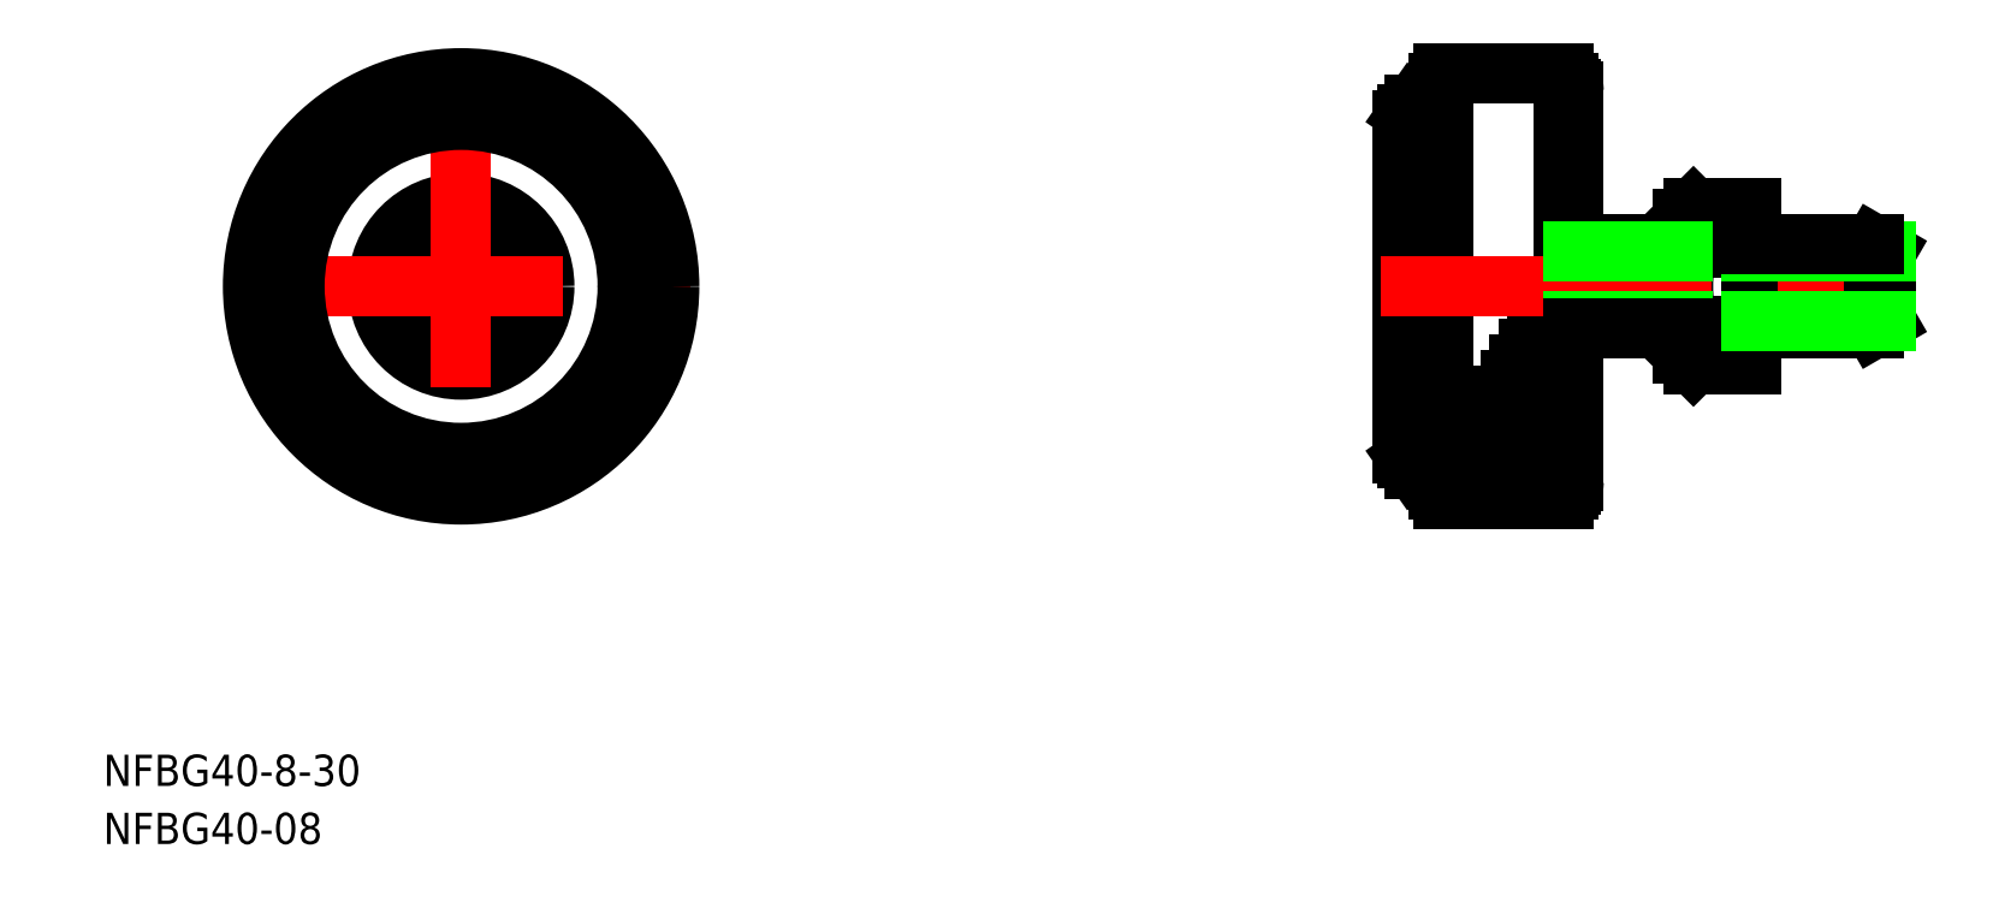
<metadata>
{"format":"dxf","ext":"dxf","renderer":"ezdxf+matplotlib","layout":"modelspace","background":"white","min_lineweight":24,"dpi":150}
</metadata>
<code>
0
SECTION
2
ENTITIES
0
CIRCLE
8
0
10
0.001764
20
0
30
0
40
4
0
CIRCLE
8
0
10
0.001764
20
0
30
0
40
5
0
CIRCLE
8
0
10
0.001764
20
0
30
0
40
8
0
LINE
8
0
10
90.91
20
16
30
0
11
90.41
21
16
31
0
0
LINE
8
0
10
90.41
20
-16
30
0
11
90.91
21
-16
31
0
0
LINE
8
0
10
91.61
20
17.5
30
0
11
90.91
21
16.5
31
0
0
LINE
8
0
10
90.91
20
-16.5
30
0
11
91.61
21
-17.5
31
0
0
LINE
8
0
10
93.91
20
17.5
30
0
11
91.61
21
17.5
31
0
0
LINE
8
0
10
91.61
20
-17.5
30
0
11
93.91
21
-17.5
31
0
0
ARC
8
0
10
94.41
20
19.5
30
0
40
0.5
50
90
51
180
0
ARC
8
0
10
94.41
20
-19.5
30
0
40
0.5
50
180
51
270
0
ARC
8
0
10
105.9
20
19.5
30
0
40
0.5
50
0
51
90
0
ARC
8
0
10
105.9
20
-19.5
30
0
40
0.5
50
270
51
0
0
LINE
8
0
10
90.41
20
16
30
0
11
90.41
21
-16
31
0
0
LINE
8
0
10
90.91
20
0
30
0
11
90.91
21
16.5
31
0
0
LINE
8
0
10
90.91
20
-16.5
30
0
11
90.91
21
0
31
0
0
LINE
8
0
10
91.61
20
0
30
0
11
91.61
21
17.5
31
0
0
LINE
8
0
10
91.61
20
-17.5
30
0
11
91.61
21
0
31
0
0
LINE
8
0
10
94.41
20
0
30
0
11
94.41
21
-0.6247
31
0
0
LINE
8
0
10
105.9
20
0
30
0
11
105.9
21
-0.6247
31
0
0
LINE
8
0
10
105.9
20
0.6247
30
0
11
105.9
21
0
31
0
0
LINE
8
0
10
94.41
20
0.6247
30
0
11
94.41
21
0
31
0
0
LINE
8
0
10
94.41
20
-1.287
30
0
11
94.41
21
-1.879
31
0
0
LINE
8
0
10
105.9
20
-1.287
30
0
11
105.9
21
-1.879
31
0
0
LINE
8
0
10
105.9
20
-0.6317
30
0
11
105.9
21
-1.287
31
0
0
LINE
8
0
10
94.41
20
-0.6317
30
0
11
94.41
21
-1.287
31
0
0
LINE
8
0
10
105.9
20
1.879
30
0
11
105.9
21
1.287
31
0
0
LINE
8
0
10
94.41
20
1.879
30
0
11
94.41
21
1.287
31
0
0
LINE
8
0
10
105.9
20
1.287
30
0
11
105.9
21
0.6317
31
0
0
LINE
8
0
10
94.41
20
1.287
30
0
11
94.41
21
0.6317
31
0
0
LINE
8
0
10
94.41
20
-2.569
30
0
11
94.41
21
-3.125
31
0
0
LINE
8
0
10
105.9
20
-2.569
30
0
11
105.9
21
-3.125
31
0
0
LINE
8
0
10
105.9
20
-1.886
30
0
11
105.9
21
-2.569
31
0
0
LINE
8
0
10
94.41
20
-1.886
30
0
11
94.41
21
-2.569
31
0
0
LINE
8
0
10
94.41
20
3.125
30
0
11
94.41
21
2.569
31
0
0
LINE
8
0
10
105.9
20
3.125
30
0
11
105.9
21
2.569
31
0
0
LINE
8
0
10
94.41
20
2.569
30
0
11
94.41
21
1.886
31
0
0
LINE
8
0
10
105.9
20
2.569
30
0
11
105.9
21
1.886
31
0
0
LINE
8
0
10
105.9
20
-3.841
30
0
11
105.9
21
-4.359
31
0
0
LINE
8
0
10
94.41
20
-3.841
30
0
11
94.41
21
-4.359
31
0
0
LINE
8
0
10
105.9
20
-3.132
30
0
11
105.9
21
-3.841
31
0
0
LINE
8
0
10
94.41
20
-3.132
30
0
11
94.41
21
-3.841
31
0
0
LINE
8
0
10
94.41
20
4.359
30
0
11
94.41
21
3.841
31
0
0
LINE
8
0
10
105.9
20
4.359
30
0
11
105.9
21
3.841
31
0
0
LINE
8
0
10
105.9
20
3.841
30
0
11
105.9
21
3.132
31
0
0
LINE
8
0
10
94.41
20
3.841
30
0
11
94.41
21
3.132
31
0
0
LINE
8
0
10
94.41
20
15.81
30
0
11
94.41
21
15.8
31
0
0
LINE
8
0
10
94.41
20
15
30
0
11
94.41
21
15
31
0
0
LINE
8
0
10
94.41
20
14.14
30
0
11
94.41
21
14.14
31
0
0
LINE
8
0
10
94.41
20
13.23
30
0
11
94.41
21
13.22
31
0
0
LINE
8
0
10
94.41
20
12.26
30
0
11
94.41
21
12.26
31
0
0
LINE
8
0
10
94.41
20
11.24
30
0
11
94.41
21
11.24
31
0
0
LINE
8
0
10
94.41
20
10.18
30
0
11
94.41
21
10.18
31
0
0
LINE
8
0
10
94.41
20
9.083
30
0
11
94.41
21
9.077
31
0
0
LINE
8
0
10
94.41
20
7.946
30
0
11
94.41
21
7.94
31
0
0
LINE
8
0
10
94.41
20
6.778
30
0
11
94.41
21
6.771
31
0
0
LINE
8
0
10
94.41
20
5.583
30
0
11
94.41
21
5.576
31
0
0
LINE
8
0
10
94.41
20
4.366
30
0
11
94.41
21
4.359
31
0
0
LINE
8
0
10
94.41
20
3.132
30
0
11
94.41
21
3.125
31
0
0
LINE
8
0
10
94.41
20
1.886
30
0
11
94.41
21
1.879
31
0
0
LINE
8
0
10
94.41
20
0.6317
30
0
11
94.41
21
0.6247
31
0
0
LINE
8
0
10
94.41
20
-0.6247
30
0
11
94.41
21
-0.6317
31
0
0
LINE
8
0
10
94.41
20
-1.879
30
0
11
94.41
21
-1.886
31
0
0
LINE
8
0
10
94.41
20
-3.125
30
0
11
94.41
21
-3.132
31
0
0
LINE
8
0
10
94.41
20
-4.359
30
0
11
94.41
21
-4.366
31
0
0
LINE
8
0
10
94.41
20
-5.576
30
0
11
94.41
21
-5.583
31
0
0
LINE
8
0
10
94.41
20
-6.771
30
0
11
94.41
21
-6.778
31
0
0
LINE
8
0
10
94.41
20
-7.94
30
0
11
94.41
21
-7.946
31
0
0
LINE
8
0
10
94.41
20
-9.077
30
0
11
94.41
21
-9.083
31
0
0
LINE
8
0
10
94.41
20
-10.18
30
0
11
94.41
21
-10.18
31
0
0
LINE
8
0
10
94.41
20
-11.24
30
0
11
94.41
21
-11.24
31
0
0
LINE
8
0
10
94.41
20
-12.26
30
0
11
94.41
21
-12.26
31
0
0
LINE
8
0
10
94.41
20
-13.22
30
0
11
94.41
21
-13.23
31
0
0
LINE
8
0
10
94.41
20
-14.14
30
0
11
94.41
21
-14.14
31
0
0
LINE
8
0
10
94.41
20
-15
30
0
11
94.41
21
-15
31
0
0
LINE
8
0
10
94.41
20
-15.8
30
0
11
94.41
21
-15.81
31
0
0
LINE
8
0
10
93.91
20
-19.5
30
0
11
93.91
21
19.5
31
0
0
LINE
8
0
10
106.4
20
19.5
30
0
11
106.4
21
-19.5
31
0
0
LINE
8
0
10
105.9
20
-15.81
30
0
11
105.9
21
-15.8
31
0
0
LINE
8
0
10
105.9
20
-15
30
0
11
105.9
21
-15
31
0
0
LINE
8
0
10
105.9
20
-14.14
30
0
11
105.9
21
-14.14
31
0
0
LINE
8
0
10
105.9
20
-13.23
30
0
11
105.9
21
-13.22
31
0
0
LINE
8
0
10
105.9
20
-12.26
30
0
11
105.9
21
-12.26
31
0
0
LINE
8
0
10
105.9
20
-11.24
30
0
11
105.9
21
-11.24
31
0
0
LINE
8
0
10
105.9
20
-10.18
30
0
11
105.9
21
-10.18
31
0
0
LINE
8
0
10
105.9
20
-9.083
30
0
11
105.9
21
-9.077
31
0
0
LINE
8
0
10
105.9
20
-7.946
30
0
11
105.9
21
-7.94
31
0
0
LINE
8
0
10
105.9
20
-6.778
30
0
11
105.9
21
-6.771
31
0
0
LINE
8
0
10
105.9
20
-5.583
30
0
11
105.9
21
-5.576
31
0
0
LINE
8
0
10
105.9
20
-4.366
30
0
11
105.9
21
-4.359
31
0
0
LINE
8
0
10
105.9
20
-3.132
30
0
11
105.9
21
-3.125
31
0
0
LINE
8
0
10
105.9
20
-1.886
30
0
11
105.9
21
-1.879
31
0
0
LINE
8
0
10
105.9
20
-0.6317
30
0
11
105.9
21
-0.6247
31
0
0
LINE
8
0
10
105.9
20
0.6247
30
0
11
105.9
21
0.6317
31
0
0
LINE
8
0
10
105.9
20
1.879
30
0
11
105.9
21
1.886
31
0
0
LINE
8
0
10
105.9
20
3.125
30
0
11
105.9
21
3.132
31
0
0
LINE
8
0
10
105.9
20
4.359
30
0
11
105.9
21
4.366
31
0
0
LINE
8
0
10
105.9
20
5.576
30
0
11
105.9
21
5.583
31
0
0
LINE
8
0
10
105.9
20
6.771
30
0
11
105.9
21
6.778
31
0
0
LINE
8
0
10
105.9
20
7.94
30
0
11
105.9
21
7.946
31
0
0
LINE
8
0
10
105.9
20
9.077
30
0
11
105.9
21
9.083
31
0
0
LINE
8
0
10
105.9
20
10.18
30
0
11
105.9
21
10.18
31
0
0
LINE
8
0
10
105.9
20
11.24
30
0
11
105.9
21
11.24
31
0
0
LINE
8
0
10
105.9
20
12.26
30
0
11
105.9
21
12.26
31
0
0
LINE
8
0
10
105.9
20
13.22
30
0
11
105.9
21
13.23
31
0
0
LINE
8
0
10
105.9
20
14.14
30
0
11
105.9
21
14.14
31
0
0
LINE
8
0
10
105.9
20
15
30
0
11
105.9
21
15
31
0
0
LINE
8
0
10
105.9
20
15.8
30
0
11
105.9
21
15.81
31
0
0
LINE
8
0
10
105.9
20
-4.366
30
0
11
105.9
21
-5.098
31
0
0
LINE
8
0
10
94.41
20
-4.366
30
0
11
94.41
21
-5.098
31
0
0
LINE
8
0
10
105.9
20
-5.098
30
0
11
105.9
21
-5.576
31
0
0
LINE
8
0
10
94.41
20
-5.098
30
0
11
94.41
21
-5.576
31
0
0
LINE
8
0
10
94.41
20
5.576
30
0
11
94.41
21
5.098
31
0
0
LINE
8
0
10
105.9
20
5.576
30
0
11
105.9
21
5.098
31
0
0
LINE
8
0
10
105.9
20
5.098
30
0
11
105.9
21
4.366
31
0
0
LINE
8
0
10
94.41
20
5.098
30
0
11
94.41
21
4.366
31
0
0
LINE
8
0
10
94.41
20
-5.583
30
0
11
94.41
21
-6.335
31
0
0
LINE
8
0
10
105.9
20
-5.583
30
0
11
105.9
21
-6.335
31
0
0
LINE
8
0
10
94.41
20
-6.335
30
0
11
94.41
21
-6.771
31
0
0
LINE
8
0
10
105.9
20
-6.335
30
0
11
105.9
21
-6.771
31
0
0
LINE
8
0
10
94.41
20
6.335
30
0
11
94.41
21
5.583
31
0
0
LINE
8
0
10
105.9
20
6.335
30
0
11
105.9
21
5.583
31
0
0
LINE
8
0
10
94.41
20
6.771
30
0
11
94.41
21
6.335
31
0
0
LINE
8
0
10
105.9
20
6.771
30
0
11
105.9
21
6.335
31
0
0
LINE
8
0
10
94.41
20
-7.547
30
0
11
94.41
21
-7.94
31
0
0
LINE
8
0
10
105.9
20
-7.547
30
0
11
105.9
21
-7.94
31
0
0
LINE
8
0
10
105.9
20
-6.778
30
0
11
105.9
21
-7.547
31
0
0
LINE
8
0
10
94.41
20
-6.778
30
0
11
94.41
21
-7.547
31
0
0
LINE
8
0
10
94.41
20
7.94
30
0
11
94.41
21
7.547
31
0
0
LINE
8
0
10
105.9
20
7.94
30
0
11
105.9
21
7.547
31
0
0
LINE
8
0
10
105.9
20
7.547
30
0
11
105.9
21
6.778
31
0
0
LINE
8
0
10
94.41
20
7.547
30
0
11
94.41
21
6.778
31
0
0
LINE
8
0
10
94.41
20
-8.728
30
0
11
94.41
21
-9.077
31
0
0
LINE
8
0
10
105.9
20
-8.728
30
0
11
105.9
21
-9.077
31
0
0
LINE
8
0
10
105.9
20
-7.946
30
0
11
105.9
21
-8.728
31
0
0
LINE
8
0
10
94.41
20
-7.946
30
0
11
94.41
21
-8.728
31
0
0
LINE
8
0
10
105.9
20
8.728
30
0
11
105.9
21
7.946
31
0
0
LINE
8
0
10
94.41
20
8.728
30
0
11
94.41
21
7.946
31
0
0
LINE
8
0
10
105.9
20
9.077
30
0
11
105.9
21
8.728
31
0
0
LINE
8
0
10
94.41
20
9.077
30
0
11
94.41
21
8.728
31
0
0
LINE
8
0
10
105.9
20
-9.876
30
0
11
105.9
21
-10.18
31
0
0
LINE
8
0
10
94.41
20
-9.876
30
0
11
94.41
21
-10.18
31
0
0
LINE
8
0
10
105.9
20
-9.083
30
0
11
105.9
21
-9.876
31
0
0
LINE
8
0
10
94.41
20
-9.083
30
0
11
94.41
21
-9.876
31
0
0
LINE
8
0
10
105.9
20
10.18
30
0
11
105.9
21
9.876
31
0
0
LINE
8
0
10
94.41
20
10.18
30
0
11
94.41
21
9.876
31
0
0
LINE
8
0
10
105.9
20
9.876
30
0
11
105.9
21
9.083
31
0
0
LINE
8
0
10
94.41
20
9.876
30
0
11
94.41
21
9.083
31
0
0
LINE
8
0
10
94.41
20
-10.18
30
0
11
94.41
21
-10.98
31
0
0
LINE
8
0
10
105.9
20
-10.18
30
0
11
105.9
21
-10.98
31
0
0
LINE
8
0
10
94.41
20
-10.98
30
0
11
94.41
21
-11.24
31
0
0
LINE
8
0
10
105.9
20
-10.98
30
0
11
105.9
21
-11.24
31
0
0
LINE
8
0
10
94.41
20
10.98
30
0
11
94.41
21
10.18
31
0
0
LINE
8
0
10
105.9
20
10.98
30
0
11
105.9
21
10.18
31
0
0
LINE
8
0
10
105.9
20
11.24
30
0
11
105.9
21
10.98
31
0
0
LINE
8
0
10
94.41
20
11.24
30
0
11
94.41
21
10.98
31
0
0
LINE
8
0
10
94.41
20
-12.05
30
0
11
94.41
21
-12.26
31
0
0
LINE
8
0
10
105.9
20
-12.05
30
0
11
105.9
21
-12.26
31
0
0
LINE
8
0
10
94.41
20
-11.24
30
0
11
94.41
21
-12.05
31
0
0
LINE
8
0
10
105.9
20
-11.24
30
0
11
105.9
21
-12.05
31
0
0
LINE
8
0
10
94.41
20
12.05
30
0
11
94.41
21
11.24
31
0
0
LINE
8
0
10
105.9
20
12.05
30
0
11
105.9
21
11.24
31
0
0
LINE
8
0
10
105.9
20
12.26
30
0
11
105.9
21
12.05
31
0
0
LINE
8
0
10
94.41
20
12.26
30
0
11
94.41
21
12.05
31
0
0
LINE
8
0
10
94.41
20
-12.26
30
0
11
94.41
21
-13.07
31
0
0
LINE
8
0
10
105.9
20
-12.26
30
0
11
105.9
21
-13.07
31
0
0
LINE
8
0
10
105.9
20
13.07
30
0
11
105.9
21
12.26
31
0
0
LINE
8
0
10
94.41
20
13.07
30
0
11
94.41
21
12.26
31
0
0
LINE
8
0
10
105.9
20
-13.07
30
0
11
105.9
21
-13.22
31
0
0
LINE
8
0
10
94.41
20
-13.07
30
0
11
94.41
21
-13.22
31
0
0
LINE
8
0
10
105.9
20
13.22
30
0
11
105.9
21
13.07
31
0
0
LINE
8
0
10
94.41
20
13.22
30
0
11
94.41
21
13.07
31
0
0
LINE
8
0
10
94.41
20
-13.23
30
0
11
94.41
21
-14.03
31
0
0
LINE
8
0
10
105.9
20
-13.23
30
0
11
105.9
21
-14.03
31
0
0
LINE
8
0
10
94.41
20
14.03
30
0
11
94.41
21
13.23
31
0
0
LINE
8
0
10
105.9
20
14.03
30
0
11
105.9
21
13.23
31
0
0
LINE
8
0
10
105.9
20
-14.03
30
0
11
105.9
21
-14.14
31
0
0
LINE
8
0
10
94.41
20
-14.03
30
0
11
94.41
21
-14.14
31
0
0
LINE
8
0
10
105.9
20
14.14
30
0
11
105.9
21
14.03
31
0
0
LINE
8
0
10
94.41
20
14.14
30
0
11
94.41
21
14.03
31
0
0
LINE
8
0
10
94.41
20
-14.14
30
0
11
94.41
21
-14.94
31
0
0
LINE
8
0
10
105.9
20
-14.14
30
0
11
105.9
21
-14.94
31
0
0
LINE
8
0
10
105.9
20
14.94
30
0
11
105.9
21
14.14
31
0
0
LINE
8
0
10
94.41
20
14.94
30
0
11
94.41
21
14.14
31
0
0
LINE
8
0
10
105.9
20
-14.94
30
0
11
105.9
21
-15
31
0
0
LINE
8
0
10
94.41
20
-14.94
30
0
11
94.41
21
-15
31
0
0
LINE
8
0
10
105.9
20
15
30
0
11
105.9
21
14.94
31
0
0
LINE
8
0
10
94.41
20
15
30
0
11
94.41
21
14.94
31
0
0
LINE
8
0
10
94.41
20
-15
30
0
11
94.41
21
-15.8
31
0
0
LINE
8
0
10
105.9
20
-15
30
0
11
105.9
21
-15.8
31
0
0
LINE
8
0
10
94.41
20
15.8
30
0
11
94.41
21
15
31
0
0
LINE
8
0
10
105.9
20
15.8
30
0
11
105.9
21
15
31
0
0
LINE
8
0
10
105.9
20
-15.8
30
0
11
105.9
21
-15.8
31
0
0
LINE
8
0
10
94.41
20
-15.8
30
0
11
94.41
21
-15.8
31
0
0
LINE
8
0
10
105.9
20
15.8
30
0
11
105.9
21
15.8
31
0
0
LINE
8
0
10
94.41
20
15.8
30
0
11
94.41
21
15.8
31
0
0
LINE
8
0
10
94.41
20
-15.81
30
0
11
94.41
21
-16.58
31
0
0
LINE
8
0
10
105.9
20
-15.81
30
0
11
105.9
21
-16.58
31
0
0
LINE
8
0
10
105.9
20
16.58
30
0
11
105.9
21
15.81
31
0
0
LINE
8
0
10
94.41
20
16.58
30
0
11
94.41
21
15.81
31
0
0
LINE
8
0
10
94.41
20
-16.58
30
0
11
94.41
21
-17.31
31
0
0
LINE
8
0
10
105.9
20
-16.58
30
0
11
105.9
21
-17.31
31
0
0
LINE
8
0
10
94.41
20
17.31
30
0
11
94.41
21
16.58
31
0
0
LINE
8
0
10
105.9
20
17.31
30
0
11
105.9
21
16.58
31
0
0
LINE
8
0
10
94.41
20
-17.31
30
0
11
94.41
21
-17.96
31
0
0
LINE
8
0
10
105.9
20
-17.31
30
0
11
105.9
21
-17.96
31
0
0
LINE
8
0
10
94.41
20
17.96
30
0
11
94.41
21
17.31
31
0
0
LINE
8
0
10
105.9
20
17.96
30
0
11
105.9
21
17.31
31
0
0
LINE
8
0
10
94.41
20
-17.96
30
0
11
94.41
21
-18.55
31
0
0
LINE
8
0
10
105.9
20
-17.96
30
0
11
105.9
21
-18.55
31
0
0
LINE
8
0
10
94.41
20
18.55
30
0
11
94.41
21
17.96
31
0
0
LINE
8
0
10
105.9
20
18.55
30
0
11
105.9
21
17.96
31
0
0
LINE
8
0
10
106.9
20
18.7
30
0
11
106.9
21
-8
31
0
0
LINE
8
0
10
94.41
20
-18.55
30
0
11
94.41
21
-19.06
31
0
0
LINE
8
0
10
105.9
20
-18.55
30
0
11
105.9
21
-19.06
31
0
0
LINE
8
0
10
94.41
20
19.06
30
0
11
94.41
21
18.55
31
0
0
LINE
8
0
10
105.9
20
19.06
30
0
11
105.9
21
18.55
31
0
0
LINE
8
0
10
94.41
20
-19.06
30
0
11
94.41
21
-19.5
31
0
0
LINE
8
0
10
105.9
20
-19.06
30
0
11
105.9
21
-19.5
31
0
0
LINE
8
0
10
94.41
20
19.5
30
0
11
94.41
21
19.06
31
0
0
LINE
8
0
10
105.9
20
19.5
30
0
11
105.9
21
19.06
31
0
0
LINE
8
0
10
94.41
20
-19.5
30
0
11
94.41
21
-19.86
31
0
0
LINE
8
0
10
105.9
20
-19.5
30
0
11
105.9
21
-19.86
31
0
0
LINE
8
0
10
94.41
20
19.86
30
0
11
94.41
21
19.5
31
0
0
LINE
8
0
10
105.9
20
19.86
30
0
11
105.9
21
19.5
31
0
0
LINE
8
0
10
94.41
20
-19.86
30
0
11
94.41
21
-20.14
31
0
0
LINE
8
0
10
105.9
20
-19.86
30
0
11
105.9
21
-20.14
31
0
0
LINE
8
0
10
94.41
20
20.14
30
0
11
94.41
21
19.86
31
0
0
LINE
8
0
10
105.9
20
20.14
30
0
11
105.9
21
19.86
31
0
0
LINE
8
0
10
94.41
20
-20.14
30
0
11
94.41
21
-20.34
31
0
0
LINE
8
0
10
105.9
20
-20.14
30
0
11
105.9
21
-20.34
31
0
0
LINE
8
0
10
94.41
20
20.34
30
0
11
94.41
21
20.14
31
0
0
LINE
8
0
10
105.9
20
20.34
30
0
11
105.9
21
20.14
31
0
0
LINE
8
0
10
94.41
20
-20.34
30
0
11
94.41
21
-20.46
31
0
0
LINE
8
0
10
105.9
20
-20.34
30
0
11
105.9
21
-20.46
31
0
0
LINE
8
0
10
105.9
20
20.46
30
0
11
105.9
21
20.34
31
0
0
LINE
8
0
10
94.41
20
20.46
30
0
11
94.41
21
20.34
31
0
0
LINE
8
0
10
94.41
20
-20.46
30
0
11
94.41
21
-20.5
31
0
0
LINE
8
0
10
105.9
20
-20.46
30
0
11
105.9
21
-20.5
31
0
0
LINE
8
0
10
94.41
20
-20.5
30
0
11
105.9
21
-20.5
31
0
0
LINE
8
0
10
94.41
20
20.5
30
0
11
94.41
21
20.46
31
0
0
LINE
8
0
10
94.41
20
20.5
30
0
11
105.9
21
20.5
31
0
0
LINE
8
0
10
105.9
20
20.5
30
0
11
105.9
21
20.46
31
0
0
LINE
8
CENTER
10
-22
20
0
30
0
11
22
21
0
31
0
0
LINE
8
CENTER
10
0
20
22
30
0
11
0
21
-22
31
0
0
LINE
8
0
10
118.4
20
7.506
30
0
11
123.9
21
7.506
31
0
0
ARC
8
0
10
131.7
20
0
30
0
40
14.33
50
164.8
51
195.2
0
ARC
8
0
10
120.2
20
5.379
30
0
40
2.844
50
145.1
51
214.9
0
LINE
8
0
10
117.9
20
-3.753
30
0
11
123.9
21
-3.753
31
0
0
LINE
8
0
10
117.9
20
3.753
30
0
11
123.9
21
3.753
31
0
0
LINE
8
0
10
117.4
20
-6.506
30
0
11
118.4
21
-7.506
31
0
0
LINE
8
0
10
118.4
20
-7.506
30
0
11
123.9
21
-7.506
31
0
0
LINE
8
0
10
117.4
20
6.506
30
0
11
117.4
21
-6.506
31
0
0
ARC
8
0
10
120.2
20
-5.379
30
0
40
2.844
50
145.1
51
214.9
0
LINE
8
0
10
123.9
20
7.506
30
0
11
123.9
21
-7.506
31
0
0
LINE
8
0
10
117.4
20
6.506
30
0
11
118.4
21
7.506
31
0
0
INSERT
8
0
2
*U9
10
0
20
0
30
0
0
INSERT
8
0
2
*U10
10
0
20
0
30
0
0
CIRCLE
8
0
10
0.001764
20
0
30
0
40
20
0
LINE
8
0
10
106.6
20
19
30
0
11
106.4
21
19
31
0
0
ARC
8
0
10
106.6
20
18.7
30
0
40
0.3
50
0
51
90
0
LINE
8
0
10
106.9
20
-18.7
30
0
11
106.9
21
8
31
0
0
ARC
8
0
10
106.6
20
-18.7
30
0
40
0.3
50
270
51
0
0
LINE
8
0
10
106.6
20
-19
30
0
11
106.4
21
-19
31
0
0
LINE
8
0
10
105.9
20
-1.308
30
0
11
105.9
21
-1.768
31
0
0
LINE
8
0
10
105.1
20
-1.5
30
0
11
105.9
21
-1.5
31
0
0
LINE
8
0
10
104.2
20
-3
30
0
11
105.9
21
-3
31
0
0
LINE
8
0
10
103.4
20
-4.5
30
0
11
105.9
21
-4.5
31
0
0
LINE
8
0
10
102.5
20
-6
30
0
11
105.9
21
-6
31
0
0
LINE
8
0
10
101.7
20
-7.5
30
0
11
105.9
21
-7.5
31
0
0
LINE
8
0
10
100.9
20
-9
30
0
11
105.9
21
-9
31
0
0
LINE
8
0
10
100
20
-10.5
30
0
11
105.9
21
-10.5
31
0
0
LINE
8
0
10
99.17
20
-12
30
0
11
105.9
21
-12
31
0
0
LINE
8
0
10
98.33
20
-13.5
30
0
11
105.9
21
-13.5
31
0
0
LINE
8
0
10
97.49
20
-15
30
0
11
105.9
21
-15
31
0
0
LINE
8
0
10
96.65
20
-16.5
30
0
11
105.9
21
-16.5
31
0
0
LINE
8
0
10
95.81
20
-18
30
0
11
105.9
21
-18
31
0
0
LINE
8
0
10
94.97
20
-19.5
30
0
11
105.9
21
-19.5
31
0
0
CIRCLE
8
0
10
0
20
0
30
0
40
16
0
CIRCLE
8
0
10
0.001764
20
-3.6e-15
30
0
40
16.5
0
CIRCLE
8
0
10
0
20
-0.003062
30
0
40
17.5
0
LINE
8
0
10
135.7
20
4
30
0
11
135.7
21
-4
31
0
0
LINE
8
0
10
135.7
20
-4
30
0
11
136.9
21
-3.323
31
0
0
LINE
8
0
10
135.7
20
4
30
0
11
136.9
21
3.323
31
0
0
LINE
8
0
10
136.9
20
3.323
30
0
11
136.9
21
-3.323
31
0
0
LINE
8
CENTER
10
88.41
20
5.68e-14
30
0
11
138.9
21
5.68e-14
31
0
0
LINE
8
0
10
106.9
20
-3.323
30
0
11
117.4
21
-3.323
31
0
0
LINE
8
0
10
106.9
20
-4
30
0
11
117.4
21
-4
31
0
0
LINE
8
0
10
106.9
20
4
30
0
11
117.4
21
4
31
0
0
LINE
8
0
10
106.9
20
3.323
30
0
11
117.4
21
3.323
31
0
0
LINE
8
0
10
123.9
20
3.323
30
0
11
136.9
21
3.323
31
0
0
LINE
8
0
10
123.9
20
4
30
0
11
135.7
21
4
31
0
0
LINE
8
0
10
123.9
20
-4
30
0
11
135.7
21
-4
31
0
0
LINE
8
0
10
123.9
20
-3.323
30
0
11
136.9
21
-3.323
31
0
0
ENDSEC
0
EOF

</code>
